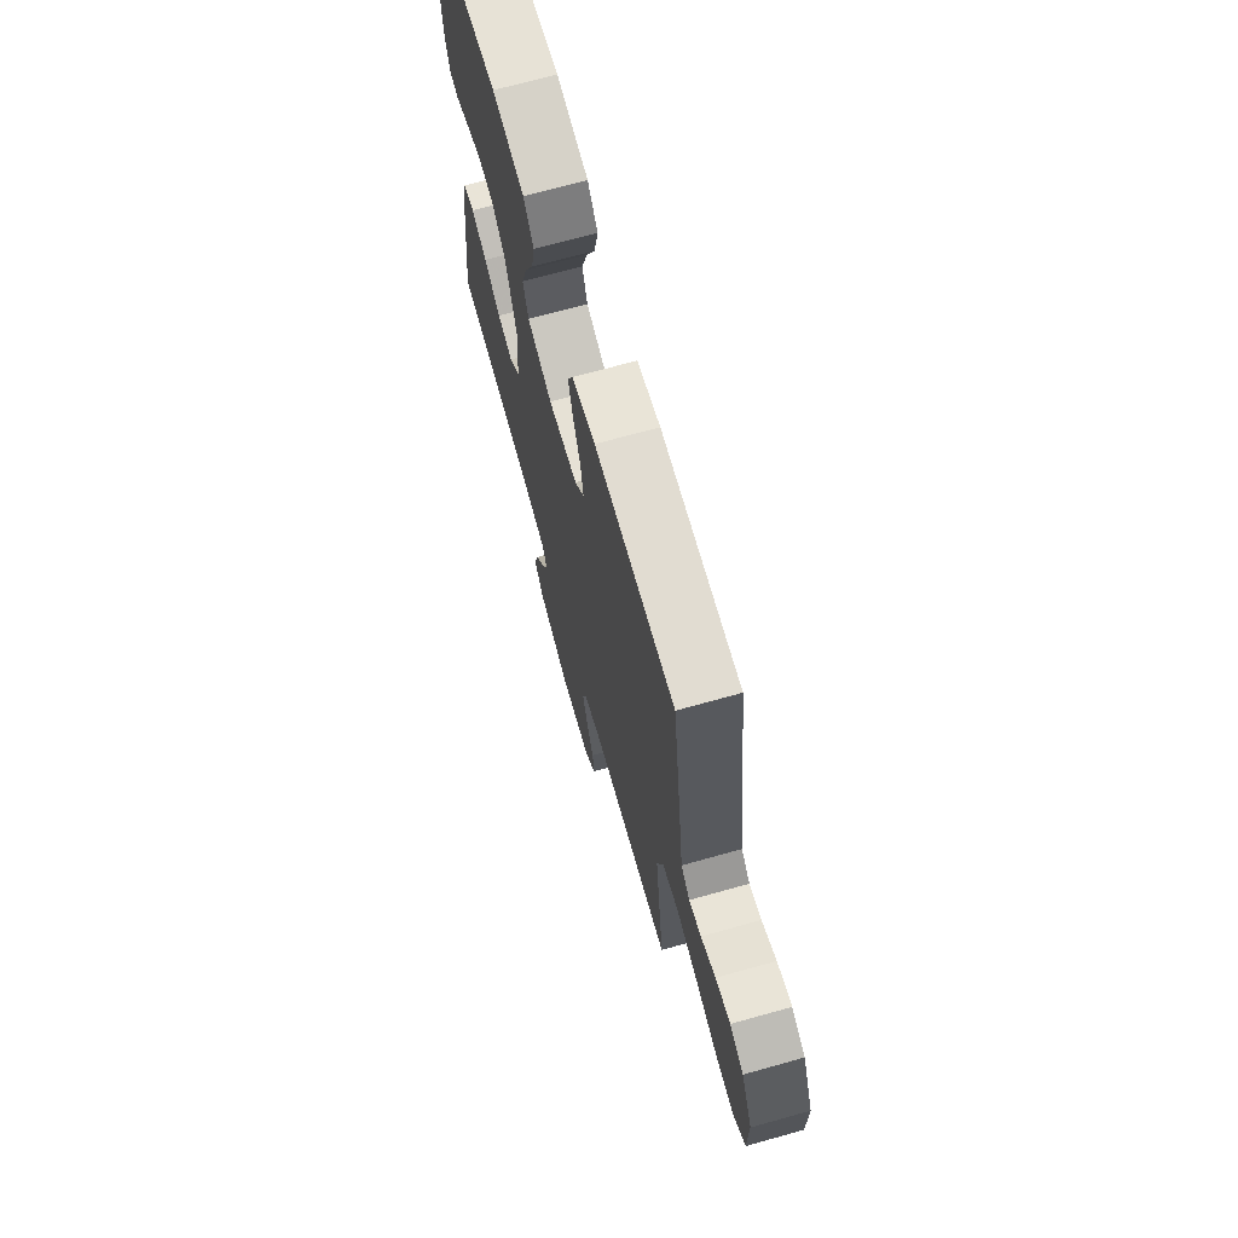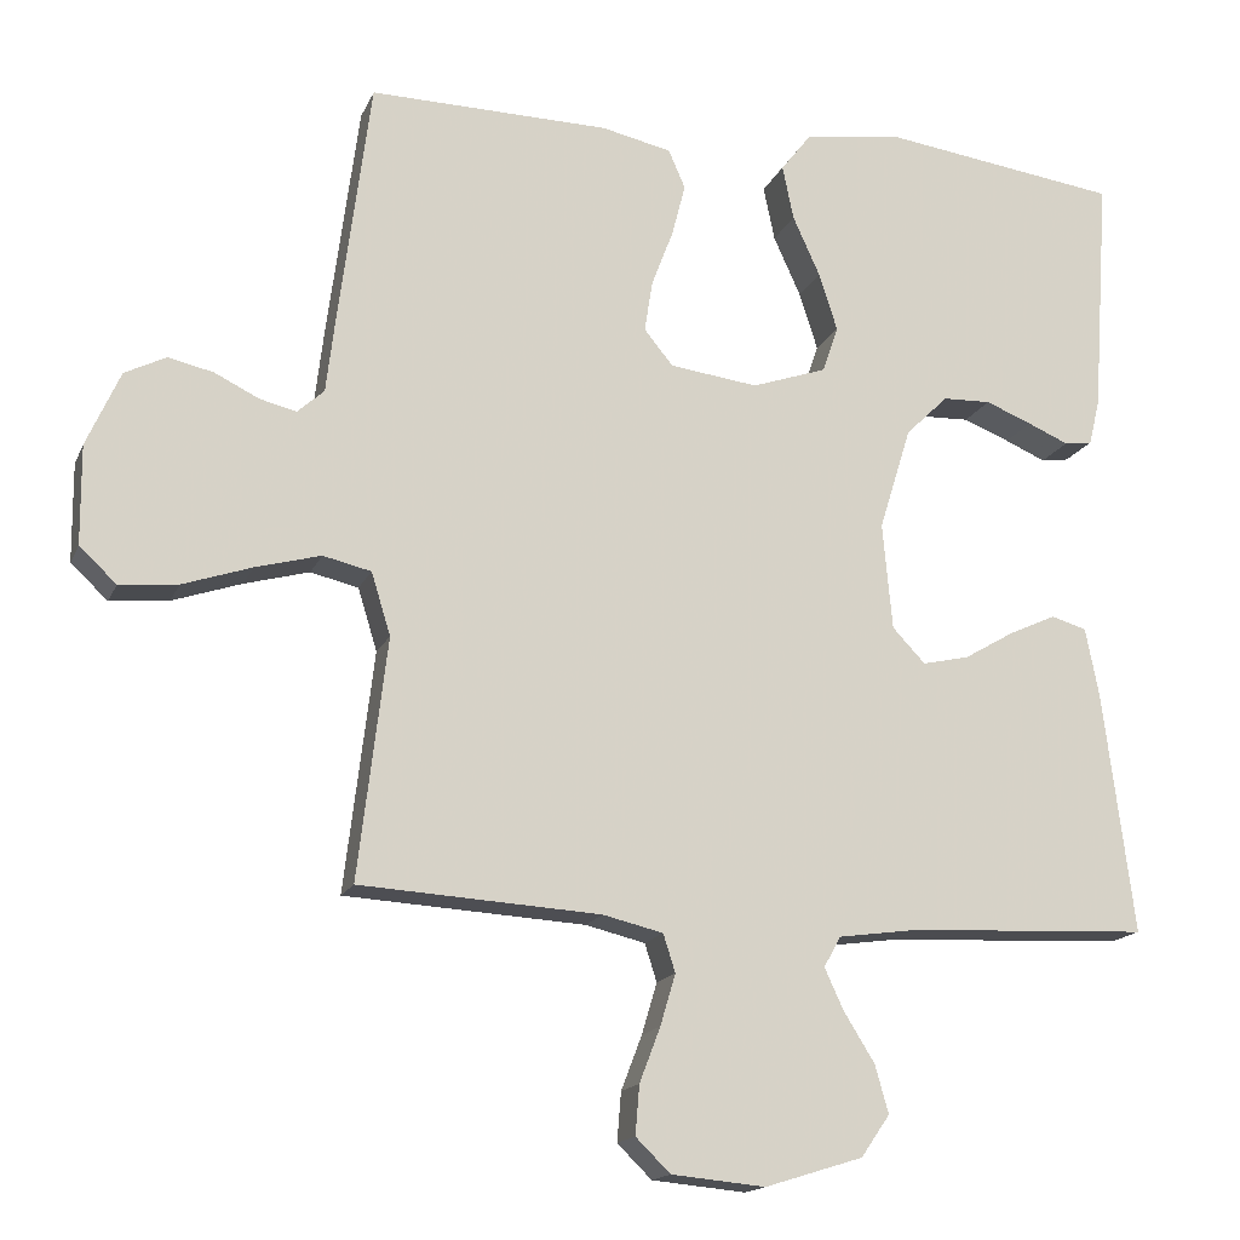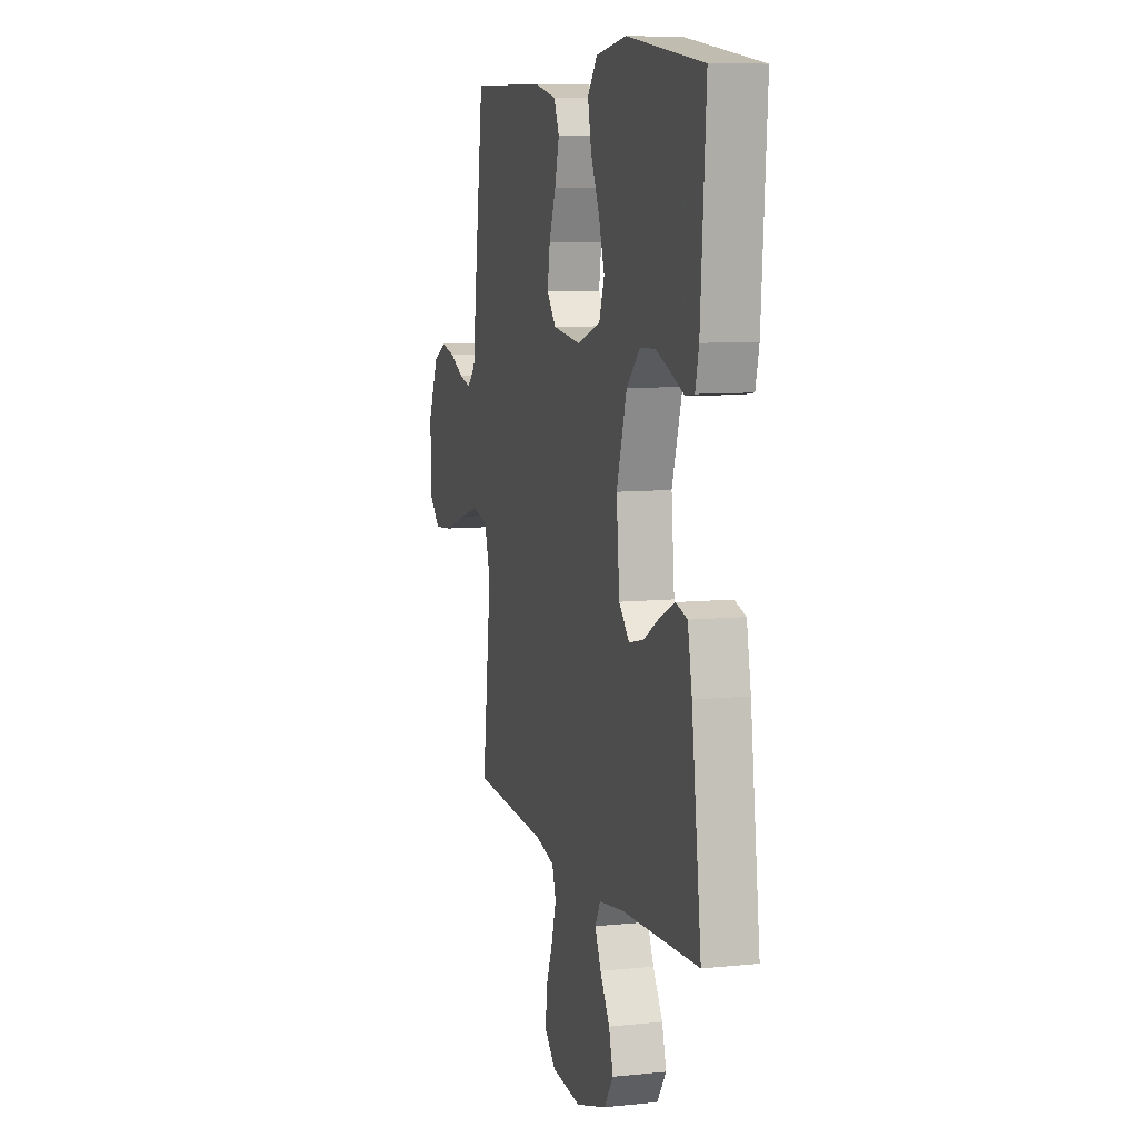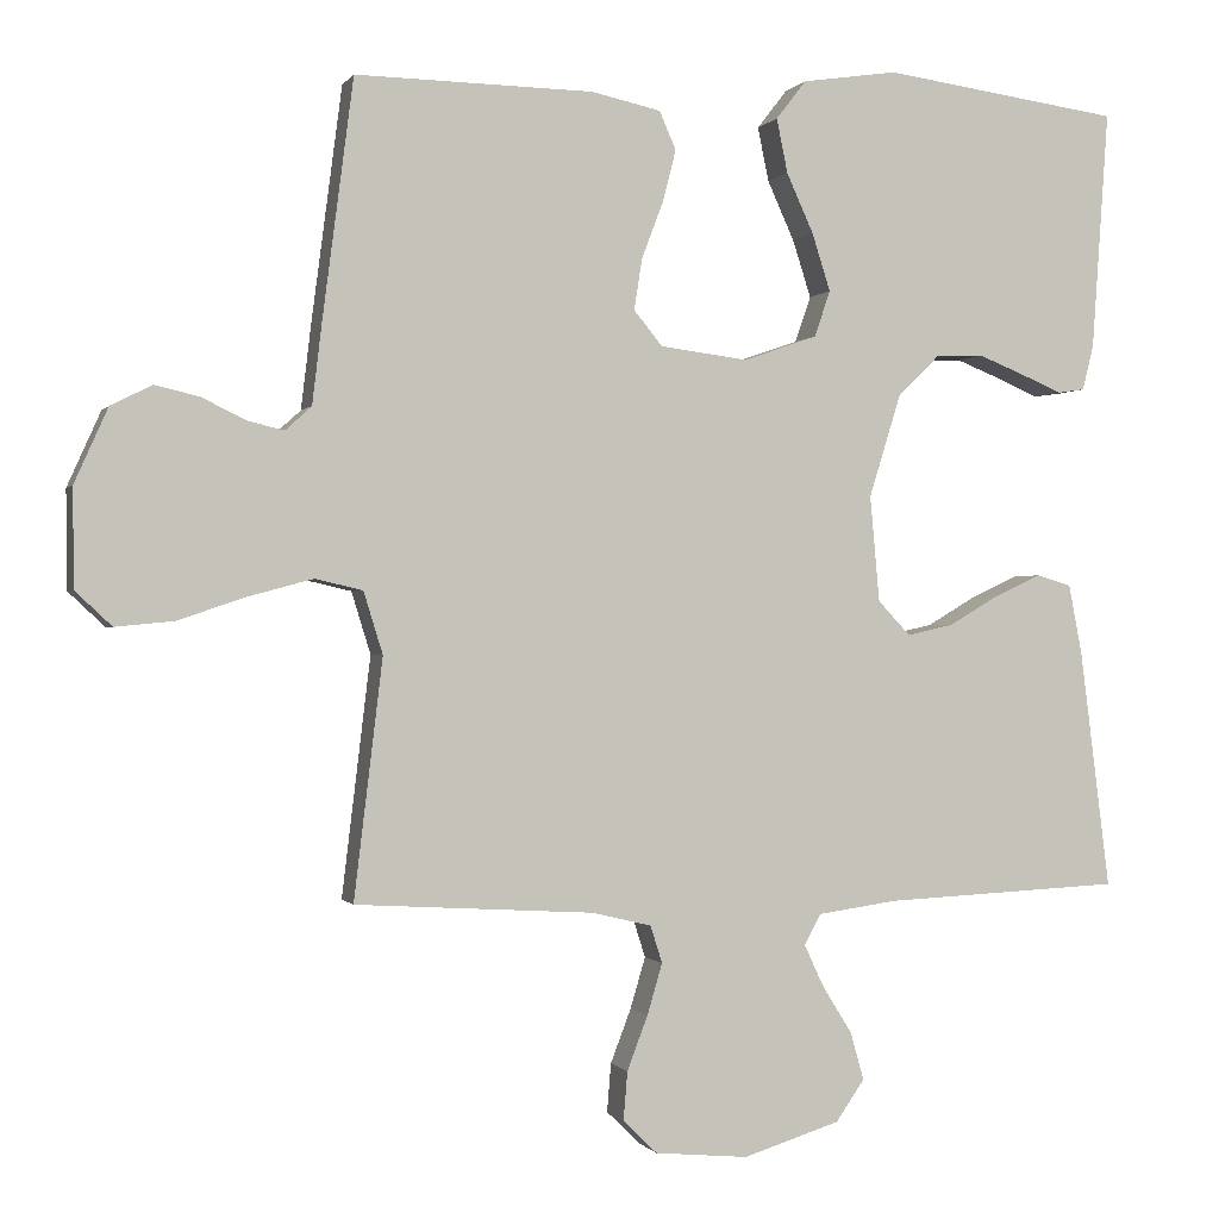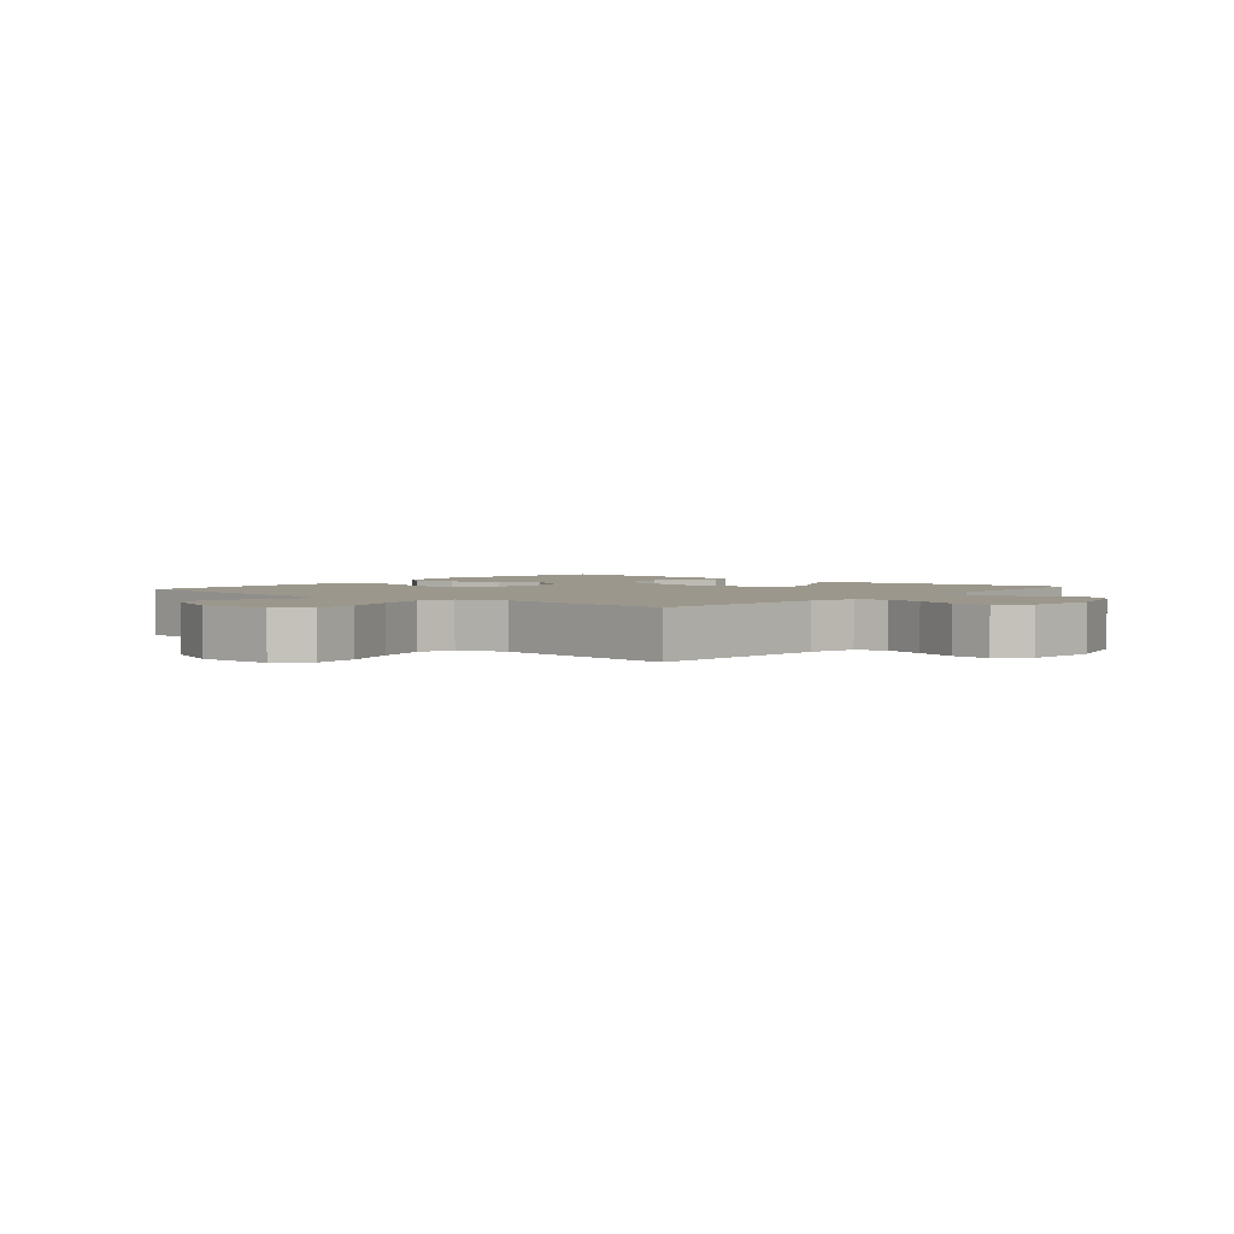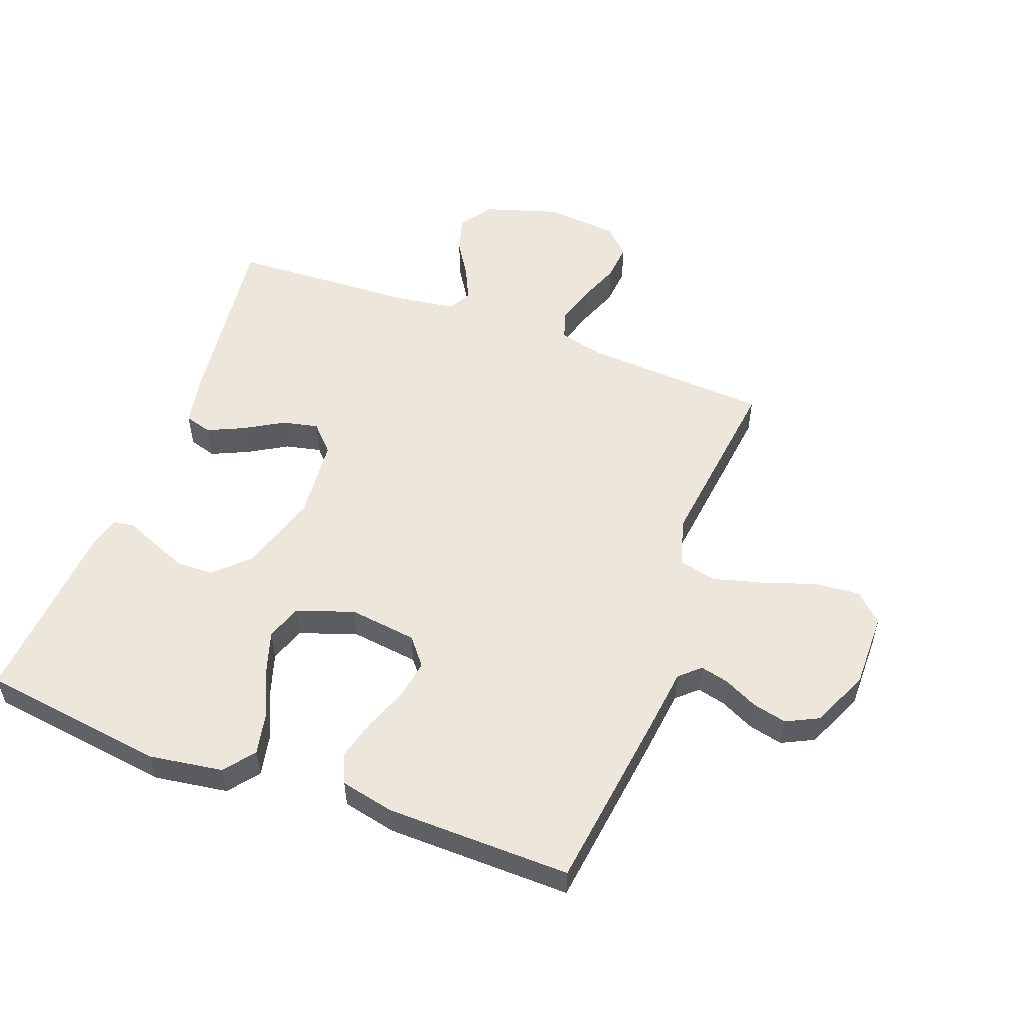
<metadata>
{"format":"obj","ext":"obj","renderer":"f3d","projection":"perspective","resolution":1024,"background":"white","views":[{"elev":70.1,"azim":74.4,"up":"+Z"},{"elev":-16.2,"azim":162.3,"up":"+Z"},{"elev":8.5,"azim":-105.8,"up":"+Z"},{"elev":-0.4,"azim":163.1,"up":"+Z"},{"elev":2.7,"azim":130.1,"up":"+Y"},{"elev":53.9,"azim":20.5,"up":"+Y"}]}
</metadata>
<code>
v 0.5 0.07 -0.5
v 0.2 0.07 -0.518
v 0.125 0.07 -0.536
v 0.11 0.07 -0.583
v 0.129 0.07 -0.647
v 0.155 0.07 -0.715
v 0.16 0.07 -0.776
v 0.117 0.07 -0.818
v 0 0.07 -0.829
v -0.122 0.07 -0.791
v -0.158 0.07 -0.739
v -0.141 0.07 -0.679
v -0.103 0.07 -0.618
v -0.079 0.07 -0.566
v -0.1 0.07 -0.528
v -0.2 0.07 -0.514
v -0.5 0.07 -0.5
v -0.462 0.07 -0.2
v -0.445 0.07 -0.112
v -0.401 0.07 -0.099
v -0.342 0.07 -0.126
v -0.279 0.07 -0.163
v -0.221 0.07 -0.176
v -0.18 0.07 -0.133
v -0.168 0.07 0
v -0.208 0.07 0.129
v -0.261 0.07 0.181
v -0.321 0.07 0.183
v -0.379 0.07 0.16
v -0.43 0.07 0.138
v -0.465 0.07 0.143
v -0.479 0.07 0.2
v -0.5 0.07 0.5
v -0.2 0.07 0.541
v -0.08 0.07 0.523
v -0.042 0.07 0.474
v -0.056 0.07 0.406
v -0.09 0.07 0.331
v -0.113 0.07 0.259
v -0.093 0.07 0.201
v 0 0.07 0.169
v 0.11 0.07 0.183
v 0.146 0.07 0.227
v 0.136 0.07 0.291
v 0.109 0.07 0.362
v 0.092 0.07 0.428
v 0.113 0.07 0.476
v 0.2 0.07 0.495
v 0.5 0.07 0.5
v 0.539 0.07 0.2
v 0.551 0.07 0.099
v 0.584 0.07 0.069
v 0.63 0.07 0.08
v 0.685 0.07 0.107
v 0.741 0.07 0.12
v 0.793 0.07 0.094
v 0.835 0.07 0
v 0.834 0.07 -0.123
v 0.788 0.07 -0.166
v 0.715 0.07 -0.159
v 0.629 0.07 -0.13
v 0.548 0.07 -0.108
v 0.488 0.07 -0.122
v 0.464 0.07 -0.2
v 0.5 0 -0.5
v 0.2 0 -0.518
v 0.125 0 -0.536
v 0.11 0 -0.583
v 0.129 0 -0.647
v 0.155 0 -0.715
v 0.16 0 -0.776
v 0.117 0 -0.818
v 0 0 -0.829
v -0.122 0 -0.791
v -0.158 0 -0.739
v -0.141 0 -0.679
v -0.103 0 -0.618
v -0.079 0 -0.566
v -0.1 0 -0.528
v -0.2 0 -0.514
v -0.5 0 -0.5
v -0.462 0 -0.2
v -0.445 0 -0.112
v -0.401 0 -0.099
v -0.342 0 -0.126
v -0.279 0 -0.163
v -0.221 0 -0.176
v -0.18 0 -0.133
v -0.168 0 0
v -0.208 0 0.129
v -0.261 0 0.181
v -0.321 0 0.183
v -0.379 0 0.16
v -0.43 0 0.138
v -0.465 0 0.143
v -0.479 0 0.2
v -0.5 0 0.5
v -0.2 0 0.541
v -0.08 0 0.523
v -0.042 0 0.474
v -0.056 0 0.406
v -0.09 0 0.331
v -0.113 0 0.259
v -0.093 0 0.201
v 0 0 0.169
v 0.11 0 0.183
v 0.146 0 0.227
v 0.136 0 0.291
v 0.109 0 0.362
v 0.092 0 0.428
v 0.113 0 0.476
v 0.2 0 0.495
v 0.5 0 0.5
v 0.539 0 0.2
v 0.551 0 0.099
v 0.584 0 0.069
v 0.63 0 0.08
v 0.685 0 0.107
v 0.741 0 0.12
v 0.793 0 0.094
v 0.835 0 0
v 0.834 0 -0.123
v 0.788 0 -0.166
v 0.715 0 -0.159
v 0.629 0 -0.13
v 0.548 0 -0.108
v 0.488 0 -0.122
v 0.464 0 -0.2
f 59 60 61
f 58 59 61
f 57 58 61
f 56 57 61
f 55 56 61
f 54 55 61
f 53 54 61
f 52 53 61 62
f 51 52 62 63
f 51 63 64
f 50 51 64
f 49 50 64
f 48 49 64
f 47 48 64
f 46 47 64
f 45 46 64
f 44 45 64
f 36 37 38
f 35 36 38
f 34 35 38
f 33 34 38
f 32 33 38
f 31 32 38
f 30 31 38
f 29 30 38
f 28 29 38
f 27 28 38 39
f 26 27 39 40
f 20 21 22
f 19 20 22
f 18 19 22
f 17 18 22
f 16 17 22
f 15 16 22 23
f 14 15 23 24
f 11 12 13
f 10 11 13
f 9 10 13
f 8 9 13
f 7 8 13
f 6 7 13
f 5 6 13
f 4 5 13 14
f 14 24 25
f 4 14 25
f 3 4 25
f 43 44 64 1
f 26 40 41
f 25 26 41
f 3 25 41
f 2 3 41
f 2 41 42
f 1 2 42 43
f 125 124 123
f 125 123 122
f 125 122 121
f 125 121 120
f 125 120 119
f 125 119 118
f 125 118 117
f 126 125 117 116
f 127 126 116 115
f 128 127 115
f 128 115 114
f 128 114 113
f 128 113 112
f 128 112 111
f 128 111 110
f 128 110 109
f 128 109 108
f 102 101 100
f 102 100 99
f 102 99 98
f 102 98 97
f 102 97 96
f 102 96 95
f 102 95 94
f 102 94 93
f 102 93 92
f 103 102 92 91
f 104 103 91 90
f 86 85 84
f 86 84 83
f 86 83 82
f 86 82 81
f 86 81 80
f 87 86 80 79
f 88 87 79 78
f 77 76 75
f 77 75 74
f 77 74 73
f 77 73 72
f 77 72 71
f 77 71 70
f 77 70 69
f 78 77 69 68
f 89 88 78
f 89 78 68
f 89 68 67
f 65 128 108 107
f 105 104 90
f 105 90 89
f 105 89 67
f 105 67 66
f 106 105 66
f 107 106 66 65
f 1 65 66 2
f 2 66 67 3
f 3 67 68 4
f 4 68 69 5
f 5 69 70 6
f 6 70 71 7
f 7 71 72 8
f 8 72 73 9
f 9 73 74 10
f 10 74 75 11
f 11 75 76 12
f 12 76 77 13
f 13 77 78 14
f 14 78 79 15
f 15 79 80 16
f 16 80 81 17
f 17 81 82 18
f 18 82 83 19
f 19 83 84 20
f 20 84 85 21
f 21 85 86 22
f 22 86 87 23
f 23 87 88 24
f 24 88 89 25
f 25 89 90 26
f 26 90 91 27
f 27 91 92 28
f 28 92 93 29
f 29 93 94 30
f 30 94 95 31
f 31 95 96 32
f 32 96 97 33
f 33 97 98 34
f 34 98 99 35
f 35 99 100 36
f 36 100 101 37
f 37 101 102 38
f 38 102 103 39
f 39 103 104 40
f 40 104 105 41
f 41 105 106 42
f 42 106 107 43
f 43 107 108 44
f 44 108 109 45
f 45 109 110 46
f 46 110 111 47
f 47 111 112 48
f 48 112 113 49
f 49 113 114 50
f 50 114 115 51
f 51 115 116 52
f 52 116 117 53
f 53 117 118 54
f 54 118 119 55
f 55 119 120 56
f 56 120 121 57
f 57 121 122 58
f 58 122 123 59
f 59 123 124 60
f 60 124 125 61
f 61 125 126 62
f 62 126 127 63
f 63 127 128 64
f 64 128 65 1

</code>
